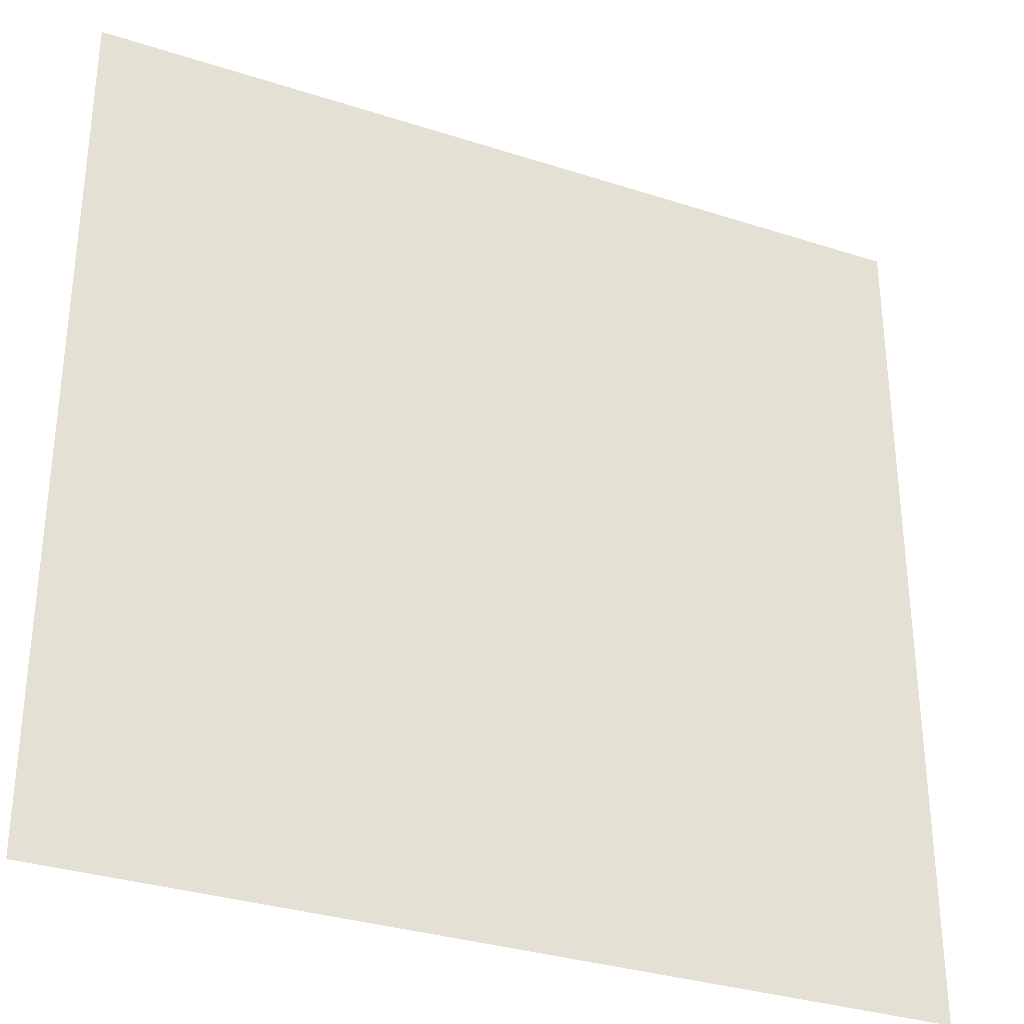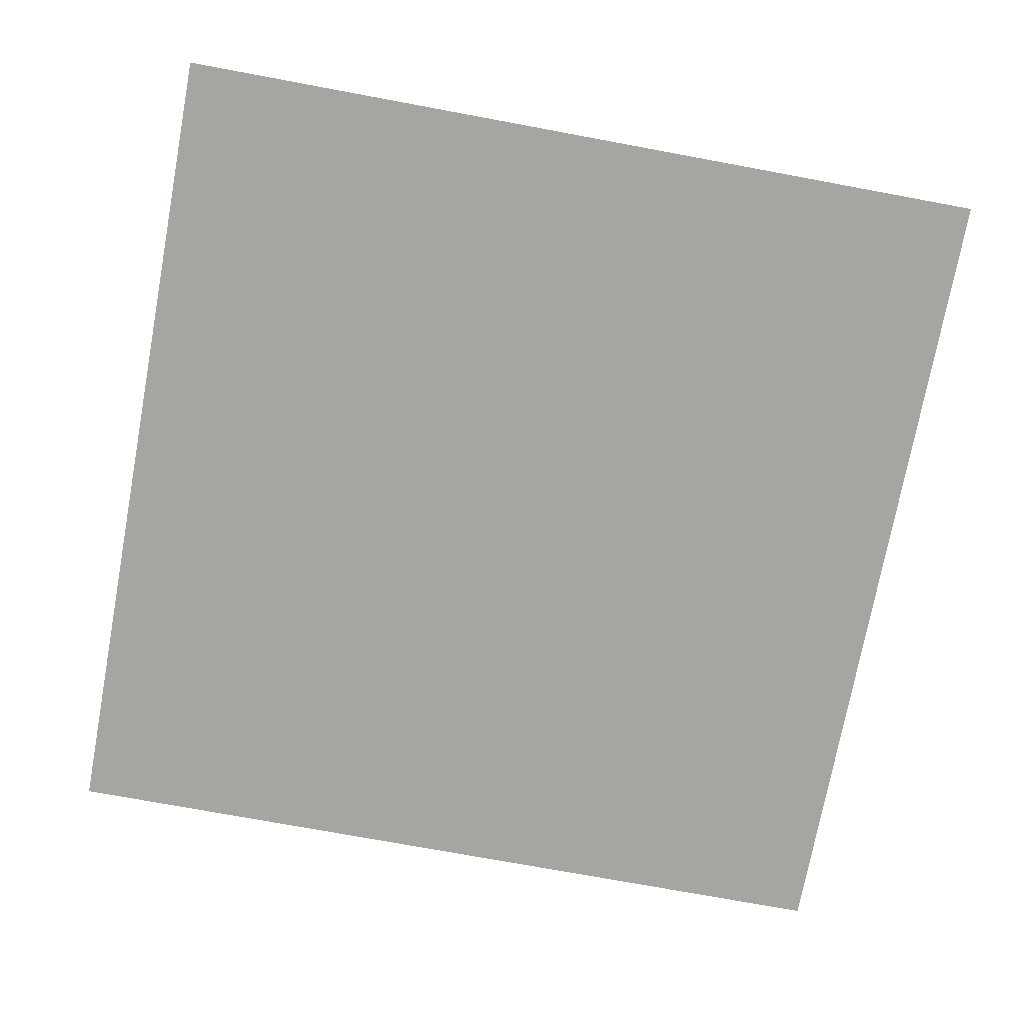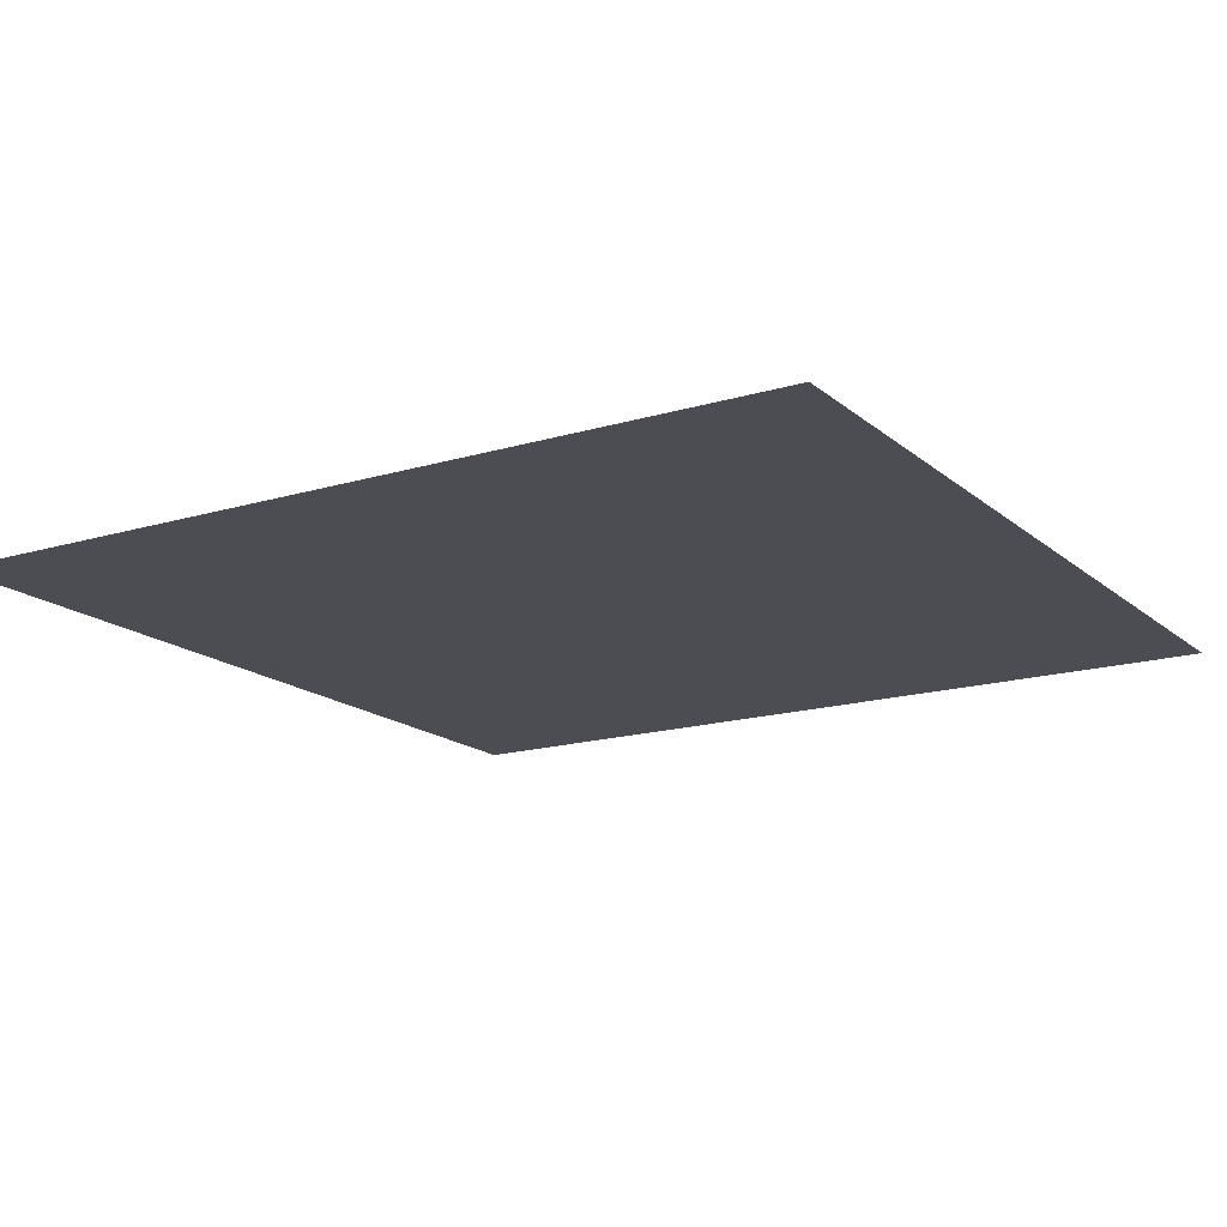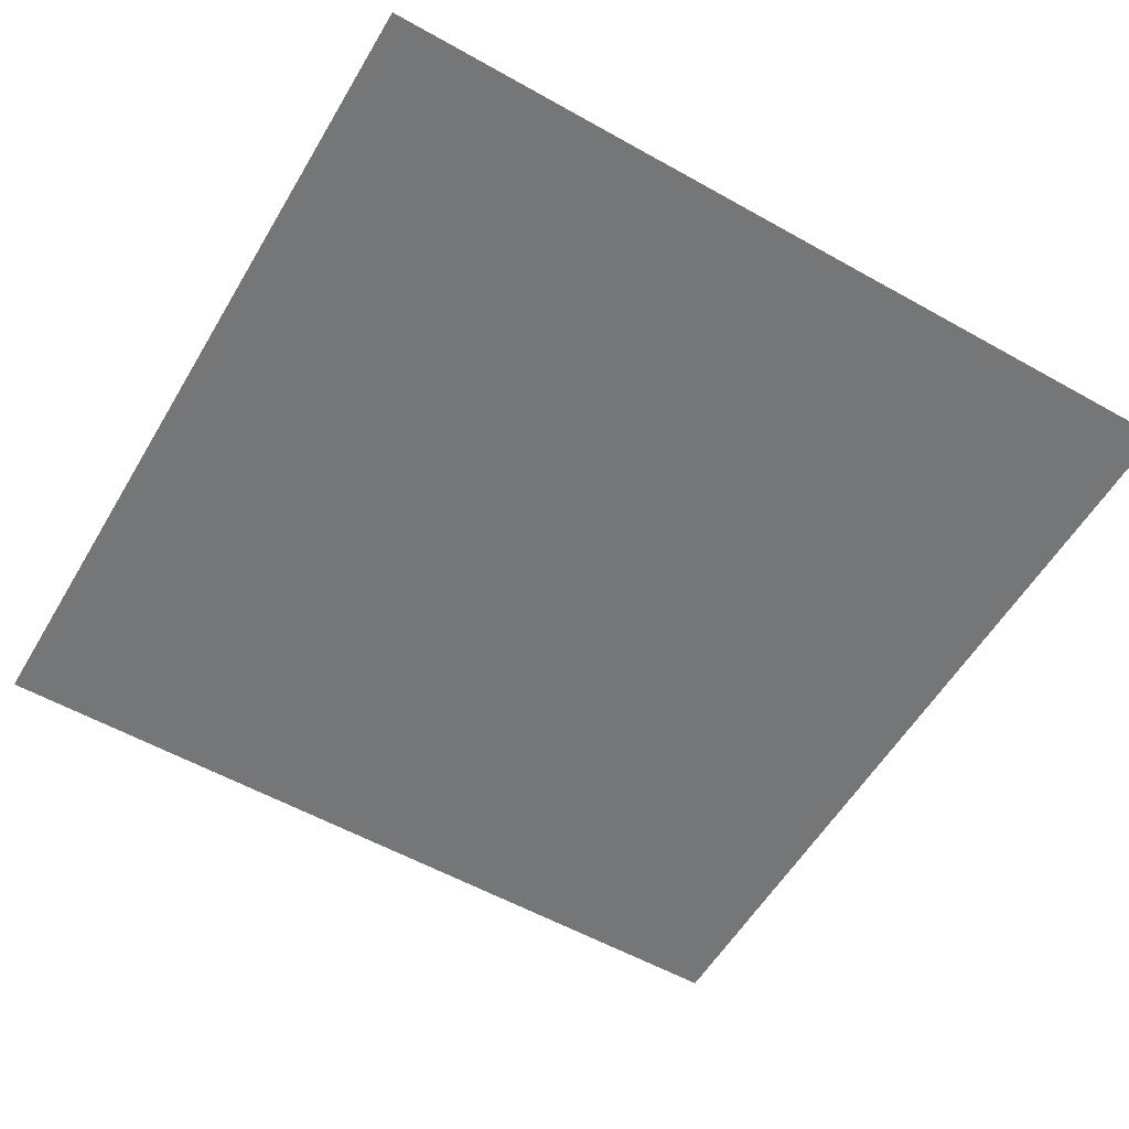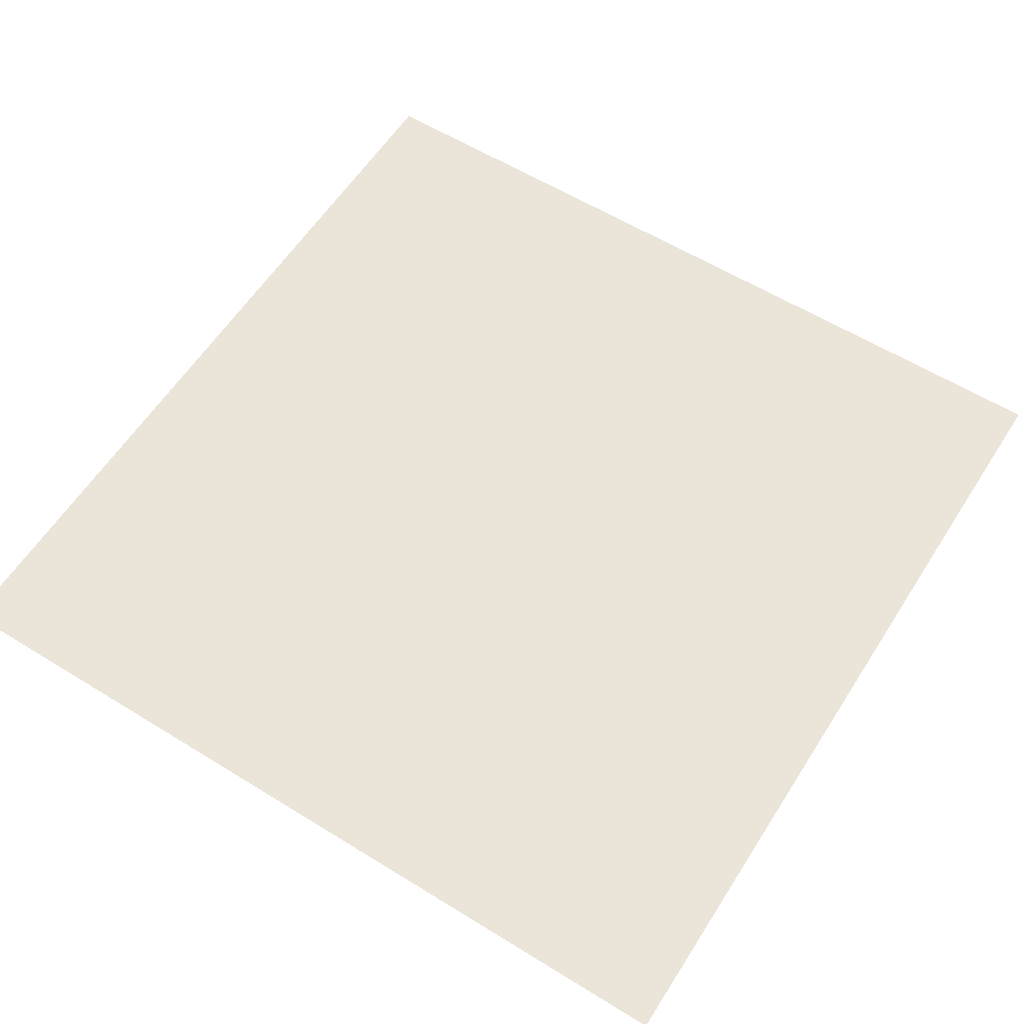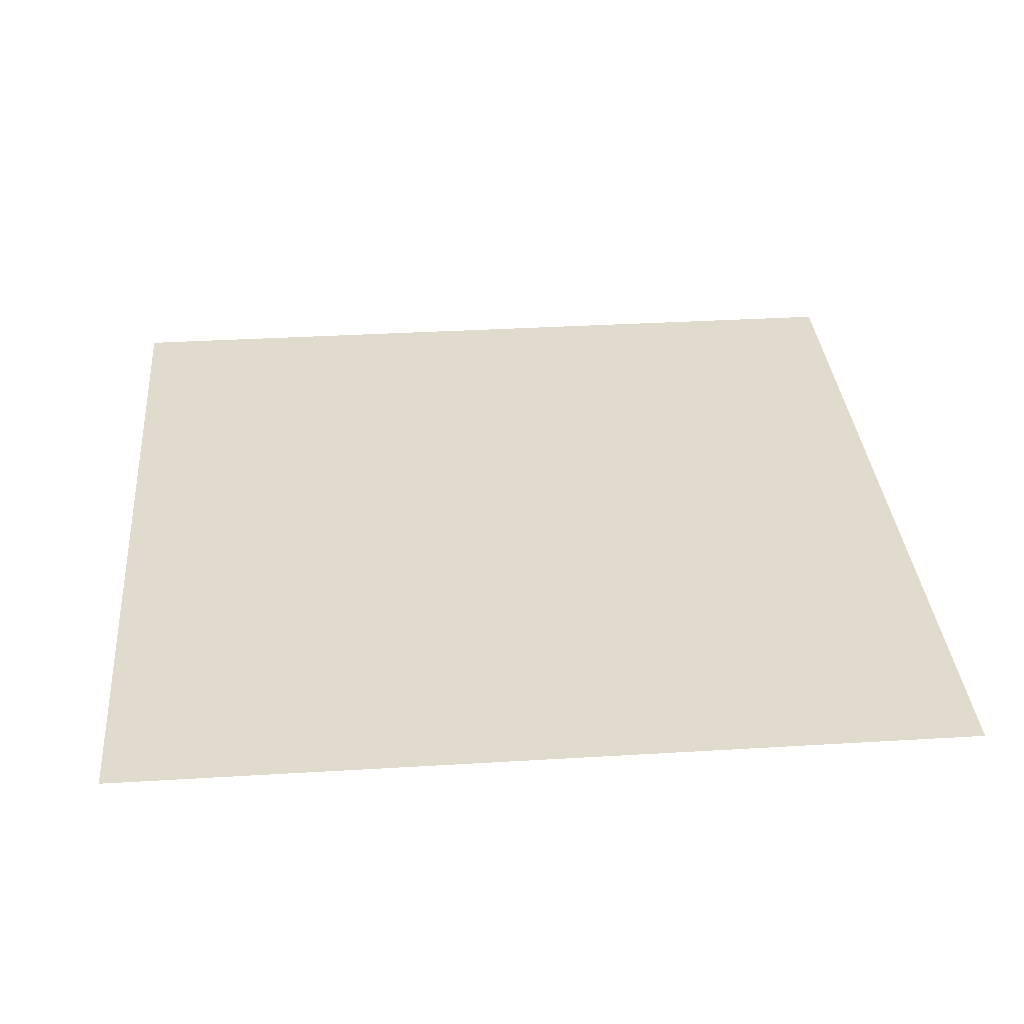
<metadata>
{"format":"obj","ext":"obj","renderer":"f3d","projection":"perspective","resolution":1024,"background":"white","views":[{"elev":-32.3,"azim":-24.4,"up":"+Z"},{"elev":-73.8,"azim":-10.5,"up":"+Y"},{"elev":-16.4,"azim":121.6,"up":"+Y"},{"elev":-56.7,"azim":149.6,"up":"+Y"},{"elev":59.1,"azim":-57.6,"up":"+Y"},{"elev":33.9,"azim":175.3,"up":"+Y"}]}
</metadata>
<code>
v -1.362e-06 3 -0.25
v -0.25 3 8.155e-06
v -0.25 3 -0.25
v -1.252e-06 3 8.095e-06
g pillar01_A_3_8608_1255
f 1 3 2
f 2 4 1

</code>
